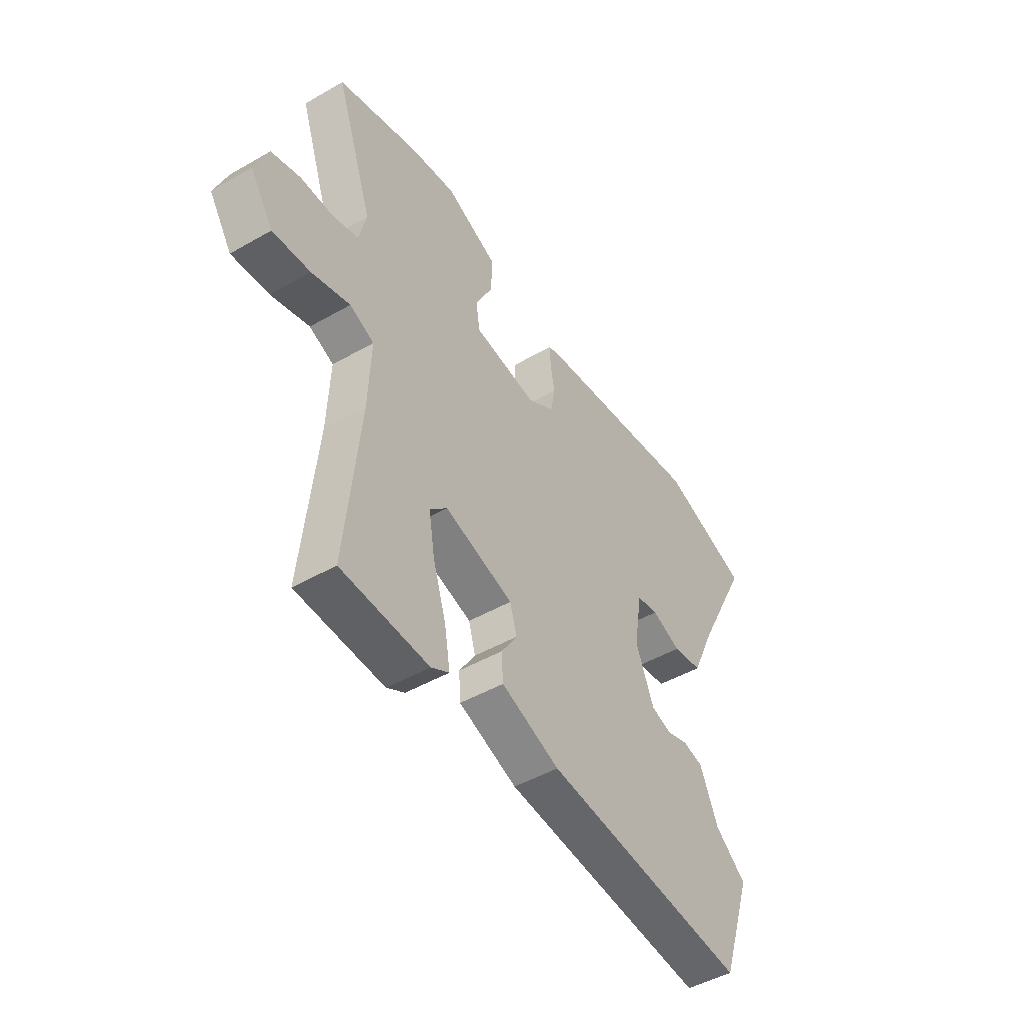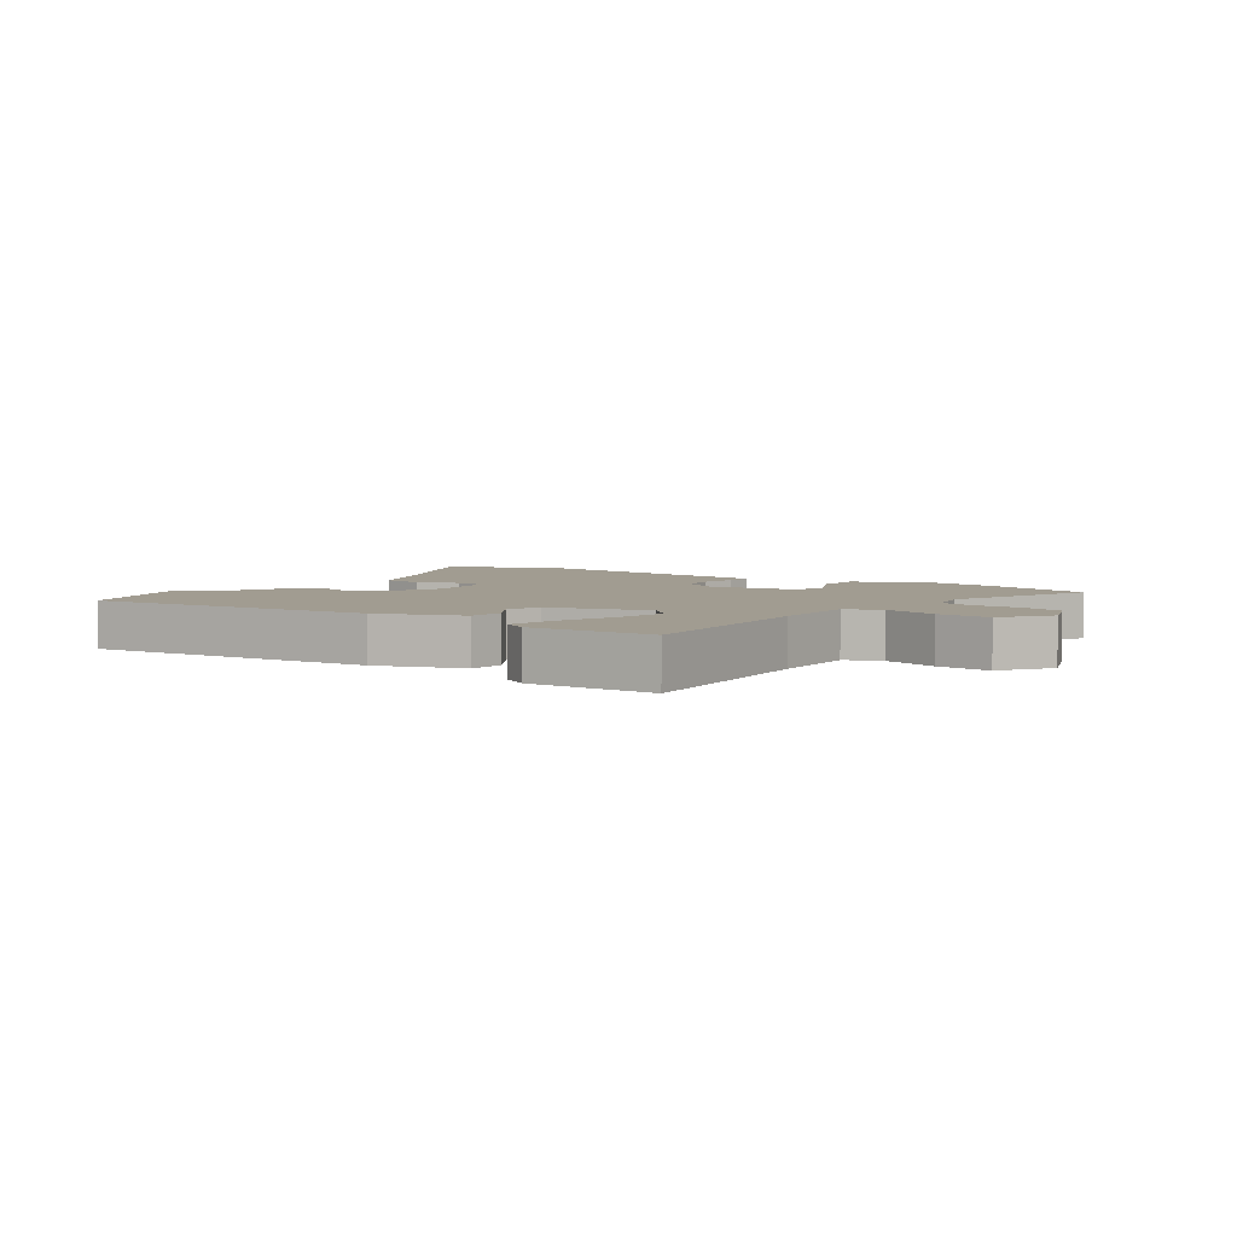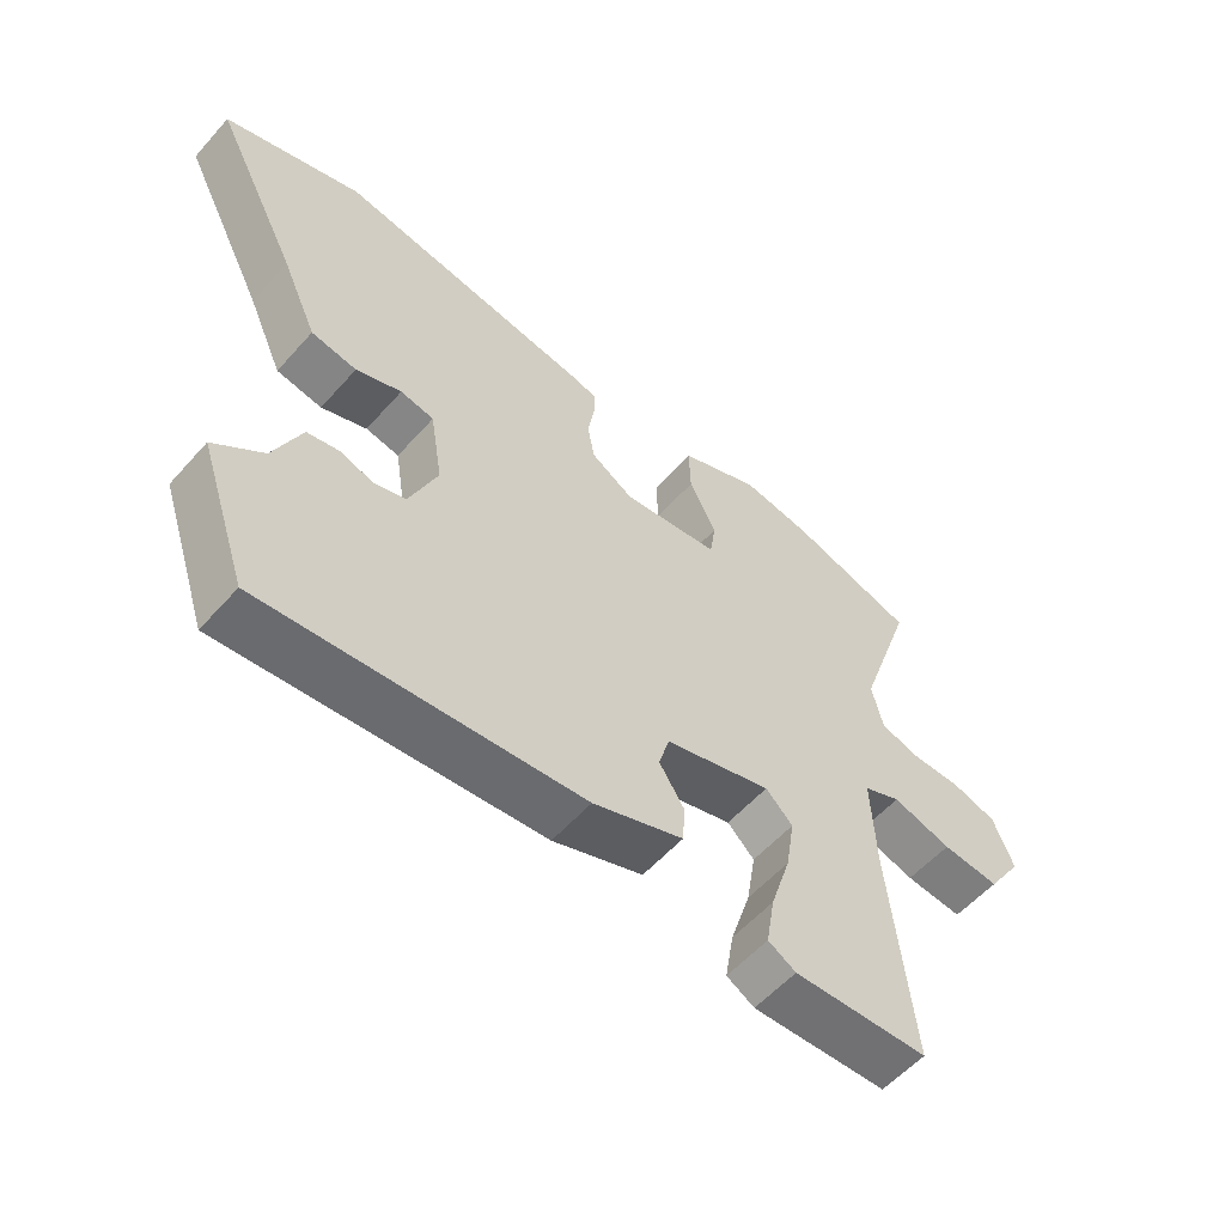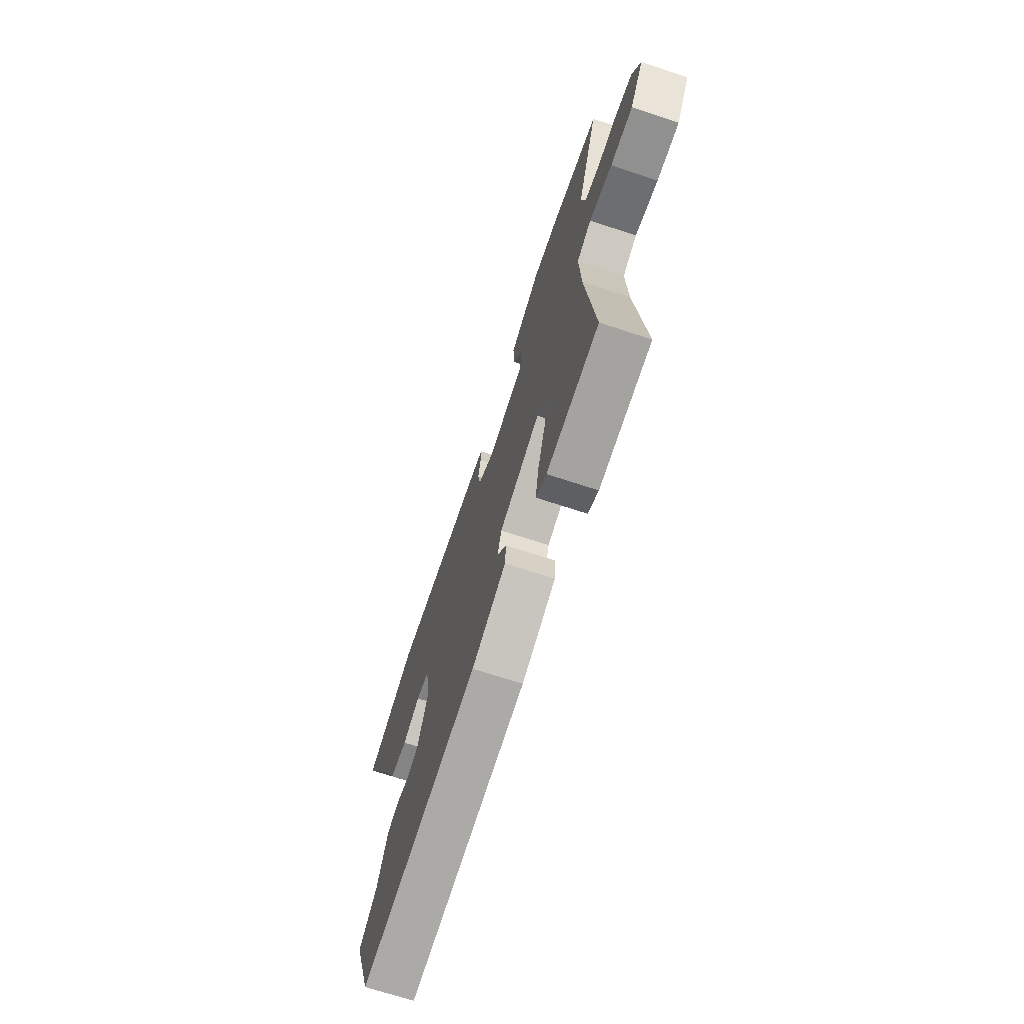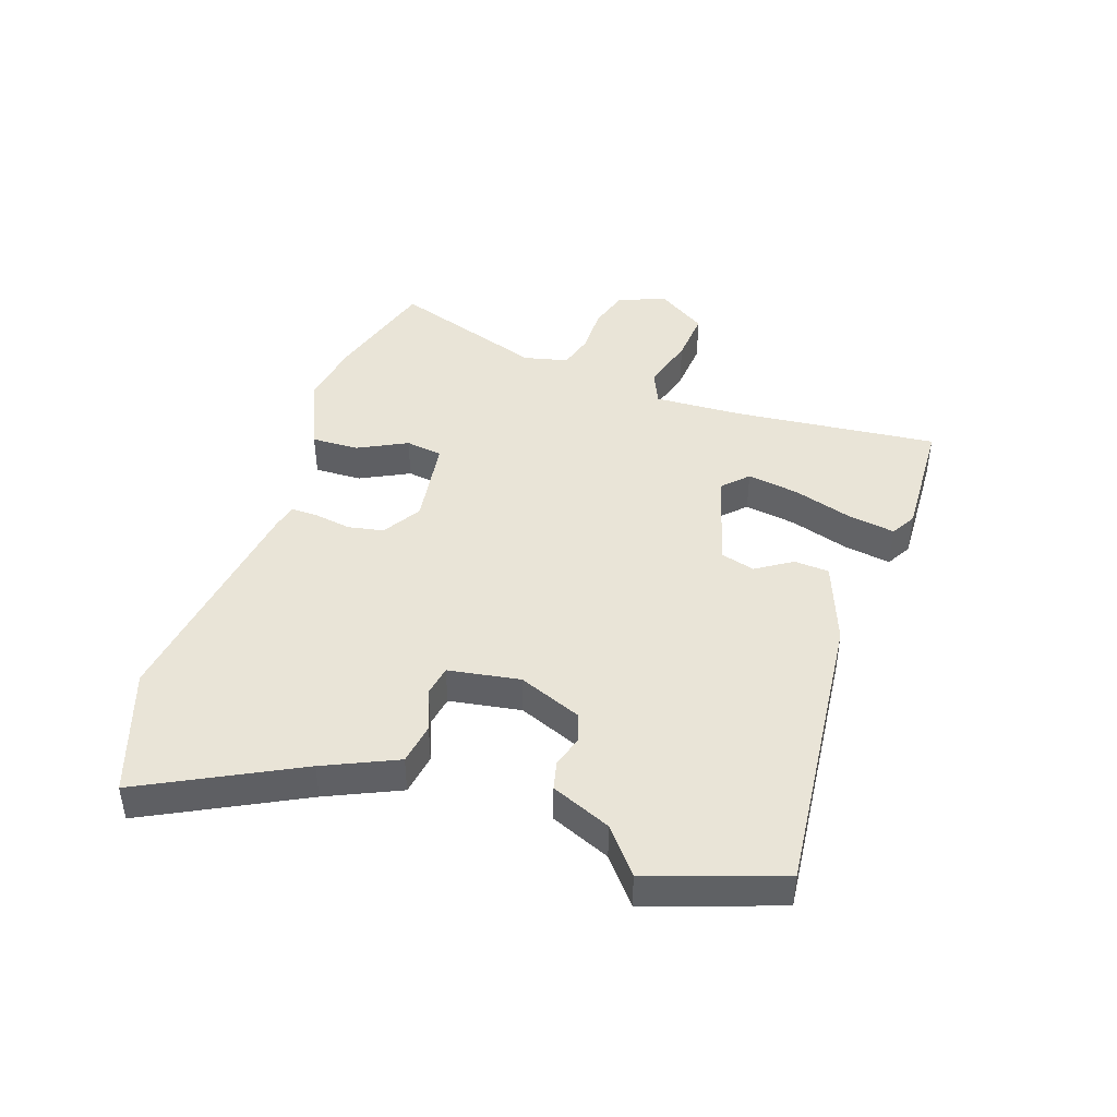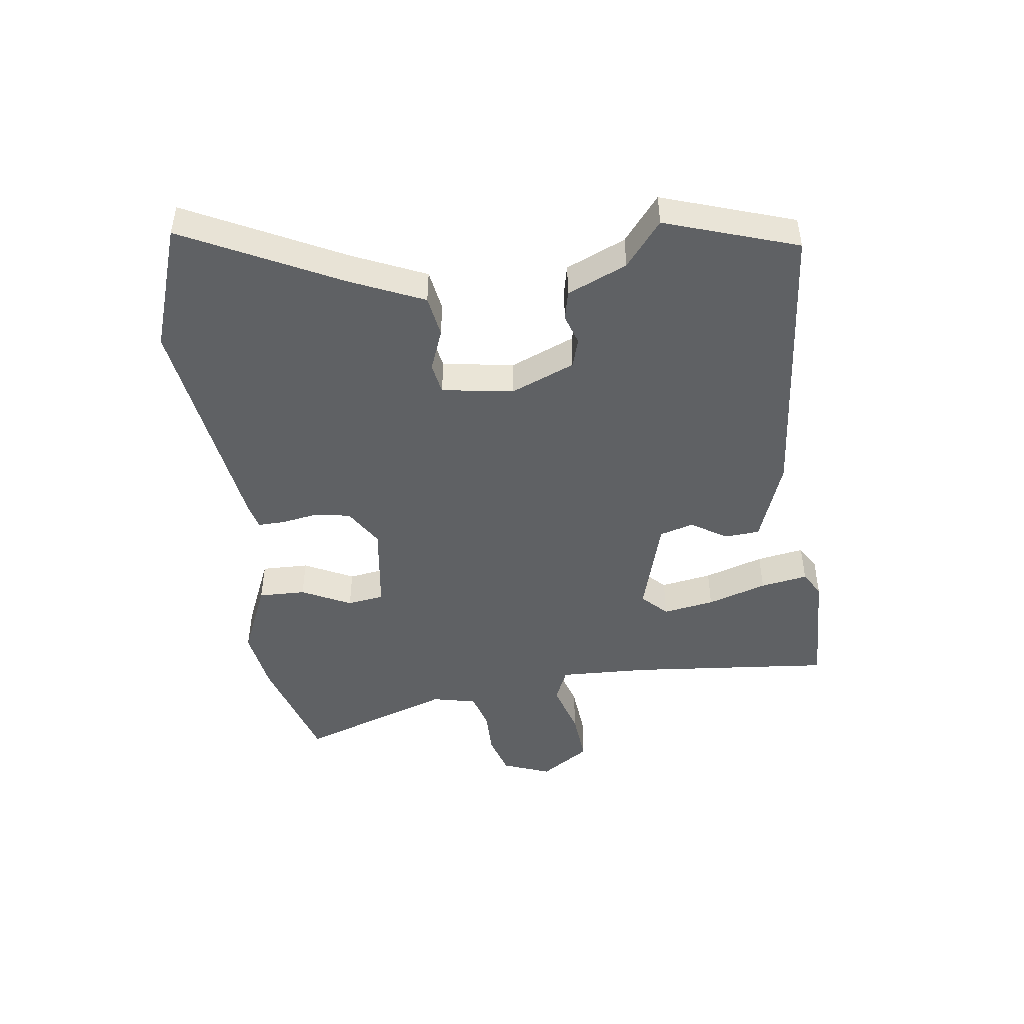
<metadata>
{"format":"obj","ext":"obj","renderer":"f3d","projection":"perspective","resolution":1024,"background":"white","views":[{"elev":-47.5,"azim":-57.1,"up":"+Z"},{"elev":4.5,"azim":-143.9,"up":"+Y"},{"elev":-56.8,"azim":139.0,"up":"+Z"},{"elev":-70.3,"azim":-108.2,"up":"+Z"},{"elev":43.5,"azim":108.6,"up":"+Y"},{"elev":-46.6,"azim":97.9,"up":"+Y"}]}
</metadata>
<code>
v 0.564 0.07 -0.311
v 0.49 0.07 -0.528
v 0.01 0.07 -0.48
v -0.127 0.07 -0.429
v -0.131 0.07 -0.371
v -0.093 0.07 -0.312
v -0.109 0.07 -0.256
v -0.271 0.07 -0.208
v -0.312 0.07 -0.248
v -0.298 0.07 -0.333
v -0.267 0.07 -0.431
v -0.254 0.07 -0.509
v -0.296 0.07 -0.533
v -0.501 0.07 -0.524
v -0.468 0.07 -0.188
v -0.462 0.07 -0.041
v -0.519 0.07 -0.016
v -0.609 0.07 -0.042
v -0.697 0.07 -0.049
v -0.751 0.07 0.033
v -0.72 0.07 0.112
v -0.652 0.07 0.132
v -0.575 0.07 0.131
v -0.515 0.07 0.148
v -0.498 0.07 0.221
v -0.585 0.07 0.475
v -0.394 0.07 0.531
v -0.288 0.07 0.547
v -0.165 0.07 0.493
v -0.167 0.07 0.415
v -0.208 0.07 0.334
v -0.199 0.07 0.273
v -0.051 0.07 0.252
v 0.013 0.07 0.291
v 0.024 0.07 0.35
v 0.014 0.07 0.41
v 0.013 0.07 0.455
v 0.053 0.07 0.465
v 0.442 0.07 0.52
v 0.65 0.07 0.448
v 0.52 0.07 0.193
v 0.466 0.07 0.073
v 0.397 0.07 0.062
v 0.328 0.07 0.089
v 0.277 0.07 0.08
v 0.258 0.07 -0.038
v 0.301 0.07 -0.143
v 0.349 0.07 -0.158
v 0.4 0.07 -0.142
v 0.448 0.07 -0.153
v 0.49 0.07 -0.251
v 0.564 0 -0.311
v 0.49 0 -0.528
v 0.01 0 -0.48
v -0.127 0 -0.429
v -0.131 0 -0.371
v -0.093 0 -0.312
v -0.109 0 -0.256
v -0.271 0 -0.208
v -0.312 0 -0.248
v -0.298 0 -0.333
v -0.267 0 -0.431
v -0.254 0 -0.509
v -0.296 0 -0.533
v -0.501 0 -0.524
v -0.468 0 -0.188
v -0.462 0 -0.041
v -0.519 0 -0.016
v -0.609 0 -0.042
v -0.697 0 -0.049
v -0.751 0 0.033
v -0.72 0 0.112
v -0.652 0 0.132
v -0.575 0 0.131
v -0.515 0 0.148
v -0.498 0 0.221
v -0.585 0 0.475
v -0.394 0 0.531
v -0.288 0 0.547
v -0.165 0 0.493
v -0.167 0 0.415
v -0.208 0 0.334
v -0.199 0 0.273
v -0.051 0 0.252
v 0.013 0 0.291
v 0.024 0 0.35
v 0.014 0 0.41
v 0.013 0 0.455
v 0.053 0 0.465
v 0.442 0 0.52
v 0.65 0 0.448
v 0.52 0 0.193
v 0.466 0 0.073
v 0.397 0 0.062
v 0.328 0 0.089
v 0.277 0 0.08
v 0.258 0 -0.038
v 0.301 0 -0.143
v 0.349 0 -0.158
v 0.4 0 -0.142
v 0.448 0 -0.153
v 0.49 0 -0.251
f 48 49 50 51
f 47 48 51 1
f 41 42 43 44
f 41 44 45
f 40 41 45
f 39 40 45
f 38 39 45
f 35 36 37 38
f 34 35 38 45
f 33 34 45 46
f 28 29 30 31
f 28 31 32
f 25 26 27 28
f 24 25 28 32
f 20 21 22 23
f 20 23 24
f 17 18 19 20
f 17 20 24 32
f 12 13 14 15
f 10 11 12 15
f 9 10 15 16
f 8 9 16
f 7 8 16
f 3 4 5 6
f 3 6 7
f 47 1 2 3
f 47 3 7
f 46 47 7 16
f 32 33 46
f 16 17 32 46
f 102 101 100 99
f 52 102 99 98
f 95 94 93 92
f 96 95 92
f 96 92 91
f 96 91 90
f 96 90 89
f 89 88 87 86
f 96 89 86 85
f 97 96 85 84
f 82 81 80 79
f 83 82 79
f 79 78 77 76
f 83 79 76 75
f 74 73 72 71
f 75 74 71
f 71 70 69 68
f 83 75 71 68
f 66 65 64 63
f 66 63 62 61
f 67 66 61 60
f 67 60 59
f 67 59 58
f 57 56 55 54
f 58 57 54
f 54 53 52 98
f 58 54 98
f 67 58 98 97
f 97 84 83
f 97 83 68 67
f 1 52 53 2
f 2 53 54 3
f 3 54 55 4
f 4 55 56 5
f 5 56 57 6
f 6 57 58 7
f 7 58 59 8
f 8 59 60 9
f 9 60 61 10
f 10 61 62 11
f 11 62 63 12
f 12 63 64 13
f 13 64 65 14
f 14 65 66 15
f 15 66 67 16
f 16 67 68 17
f 17 68 69 18
f 18 69 70 19
f 19 70 71 20
f 20 71 72 21
f 21 72 73 22
f 22 73 74 23
f 23 74 75 24
f 24 75 76 25
f 25 76 77 26
f 26 77 78 27
f 27 78 79 28
f 28 79 80 29
f 29 80 81 30
f 30 81 82 31
f 31 82 83 32
f 32 83 84 33
f 33 84 85 34
f 34 85 86 35
f 35 86 87 36
f 36 87 88 37
f 37 88 89 38
f 38 89 90 39
f 39 90 91 40
f 40 91 92 41
f 41 92 93 42
f 42 93 94 43
f 43 94 95 44
f 44 95 96 45
f 45 96 97 46
f 46 97 98 47
f 47 98 99 48
f 48 99 100 49
f 49 100 101 50
f 50 101 102 51
f 51 102 52 1

</code>
